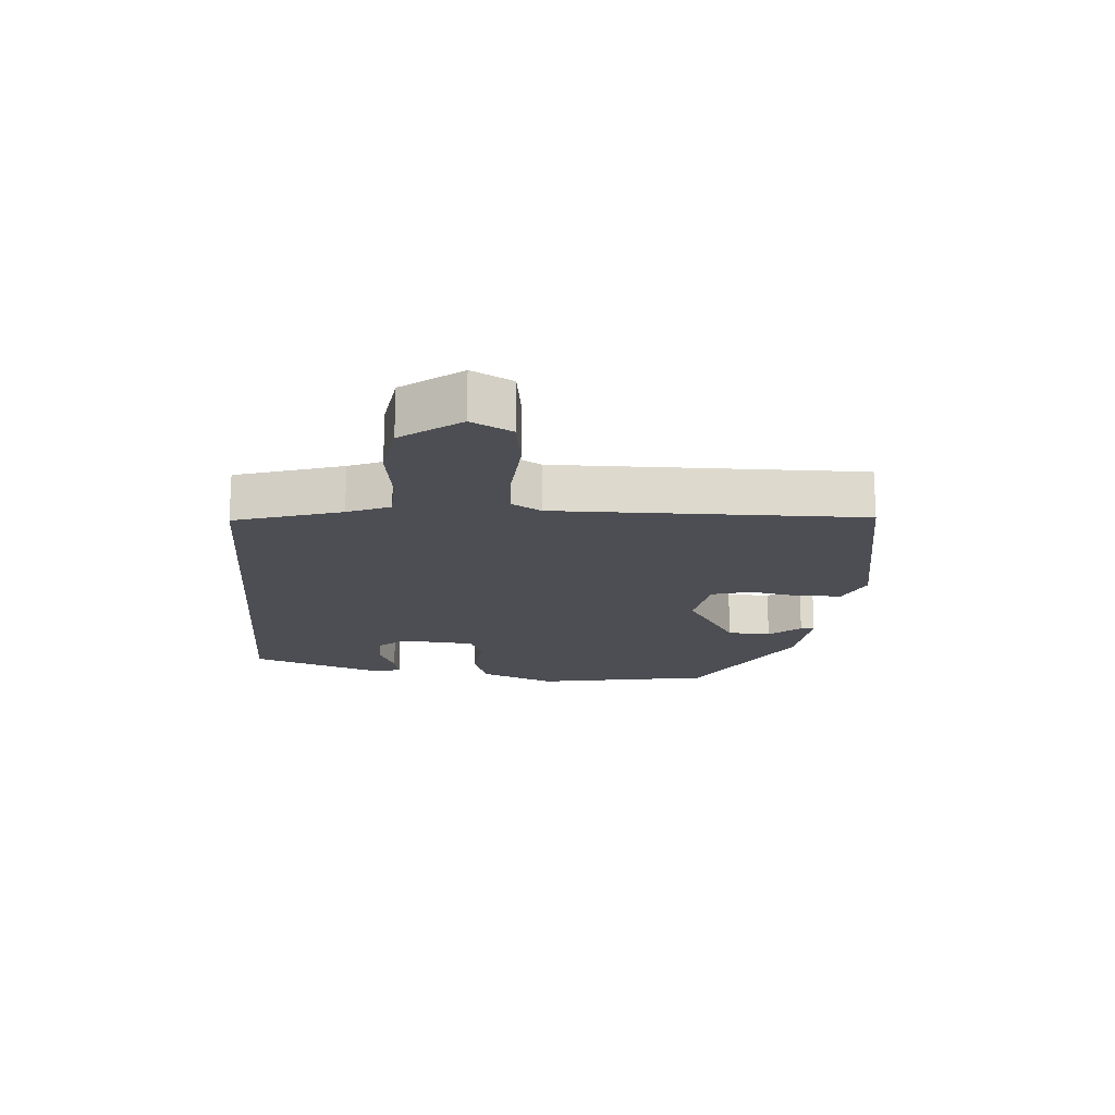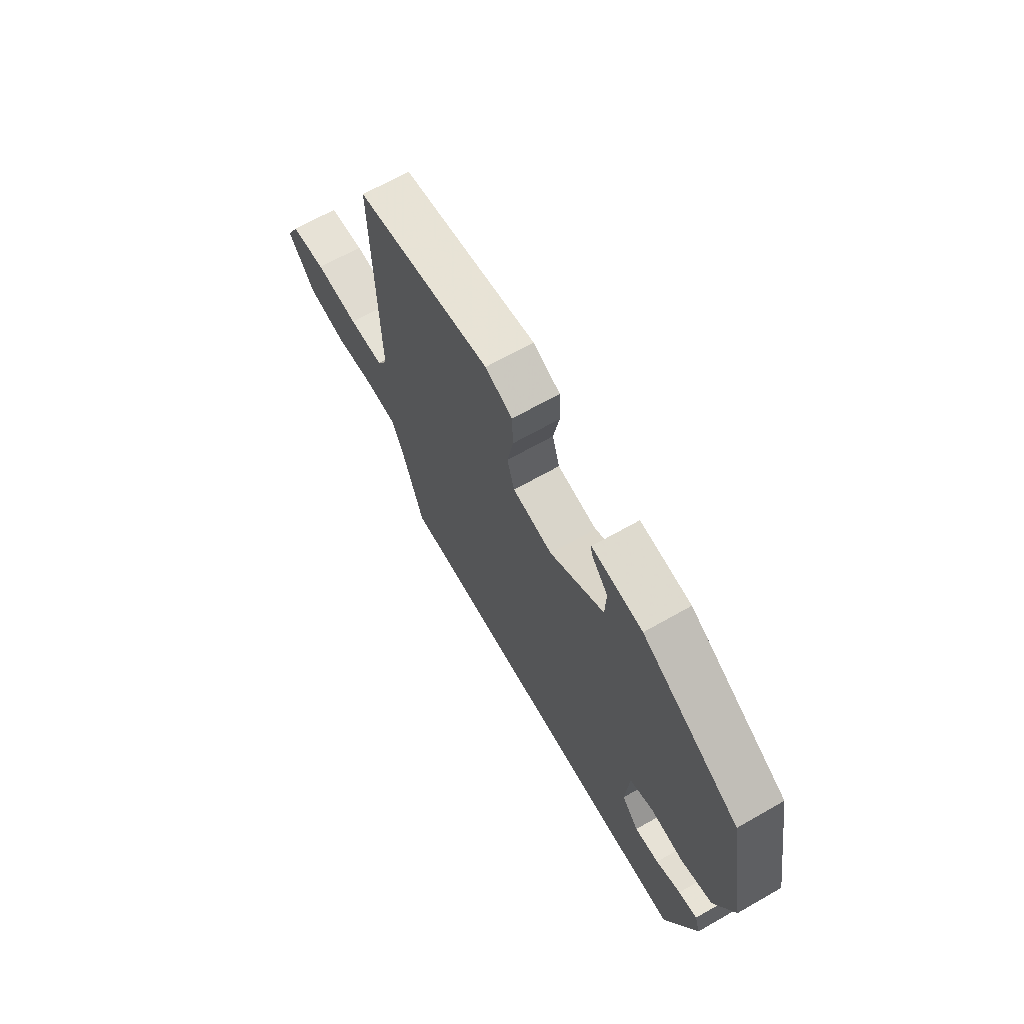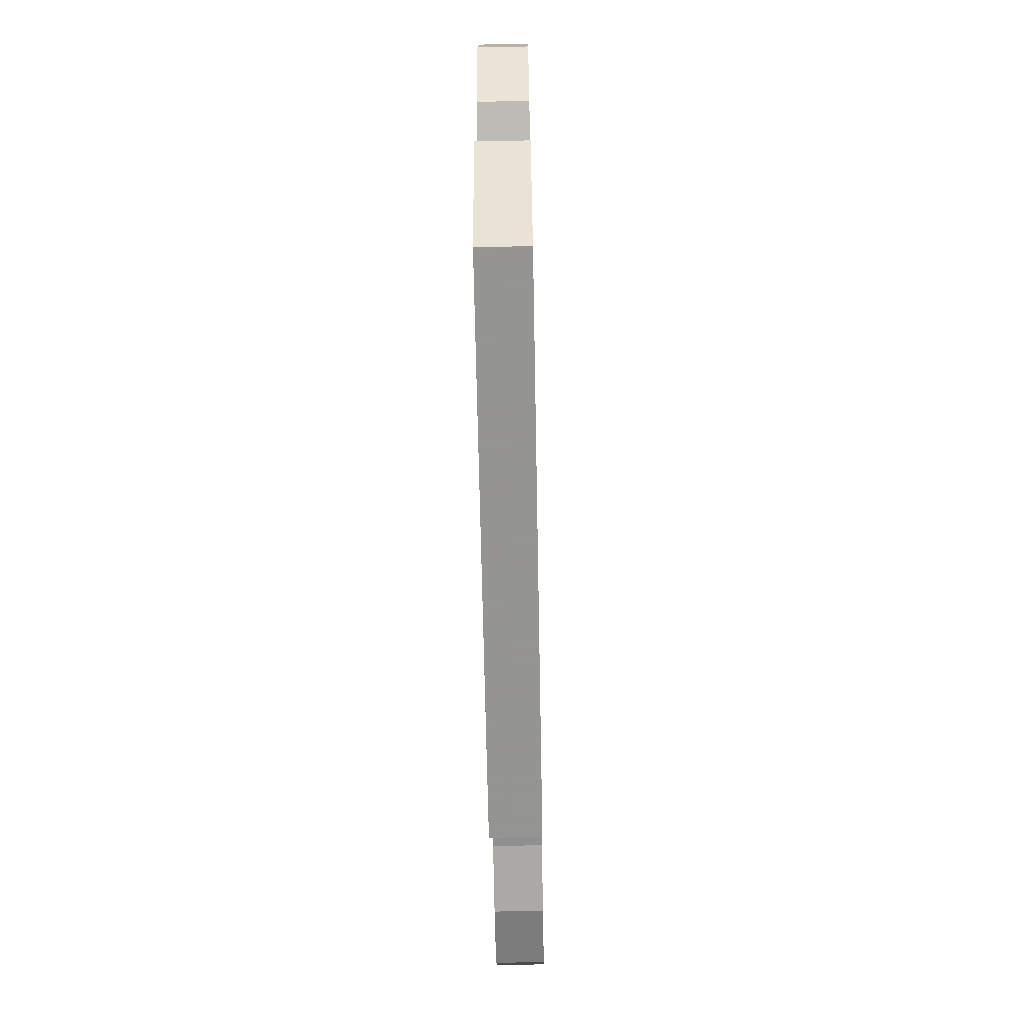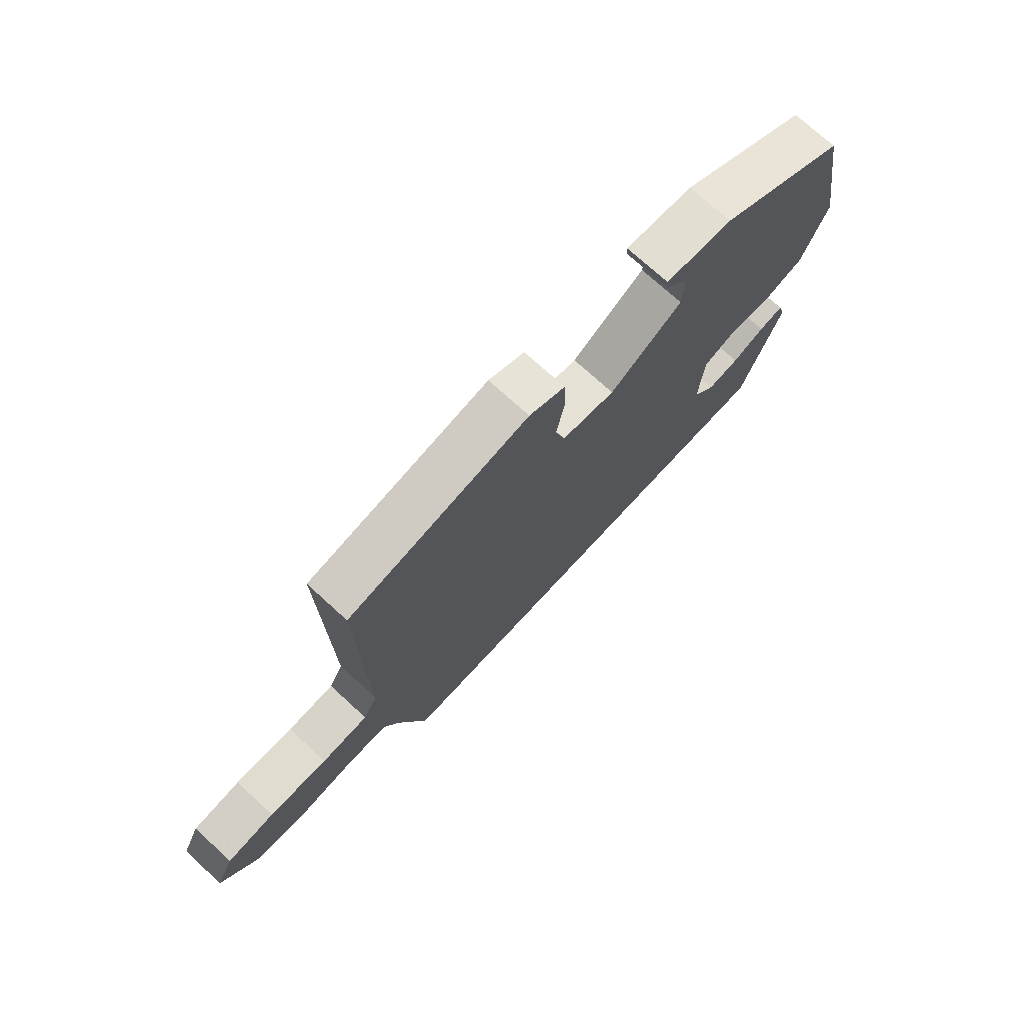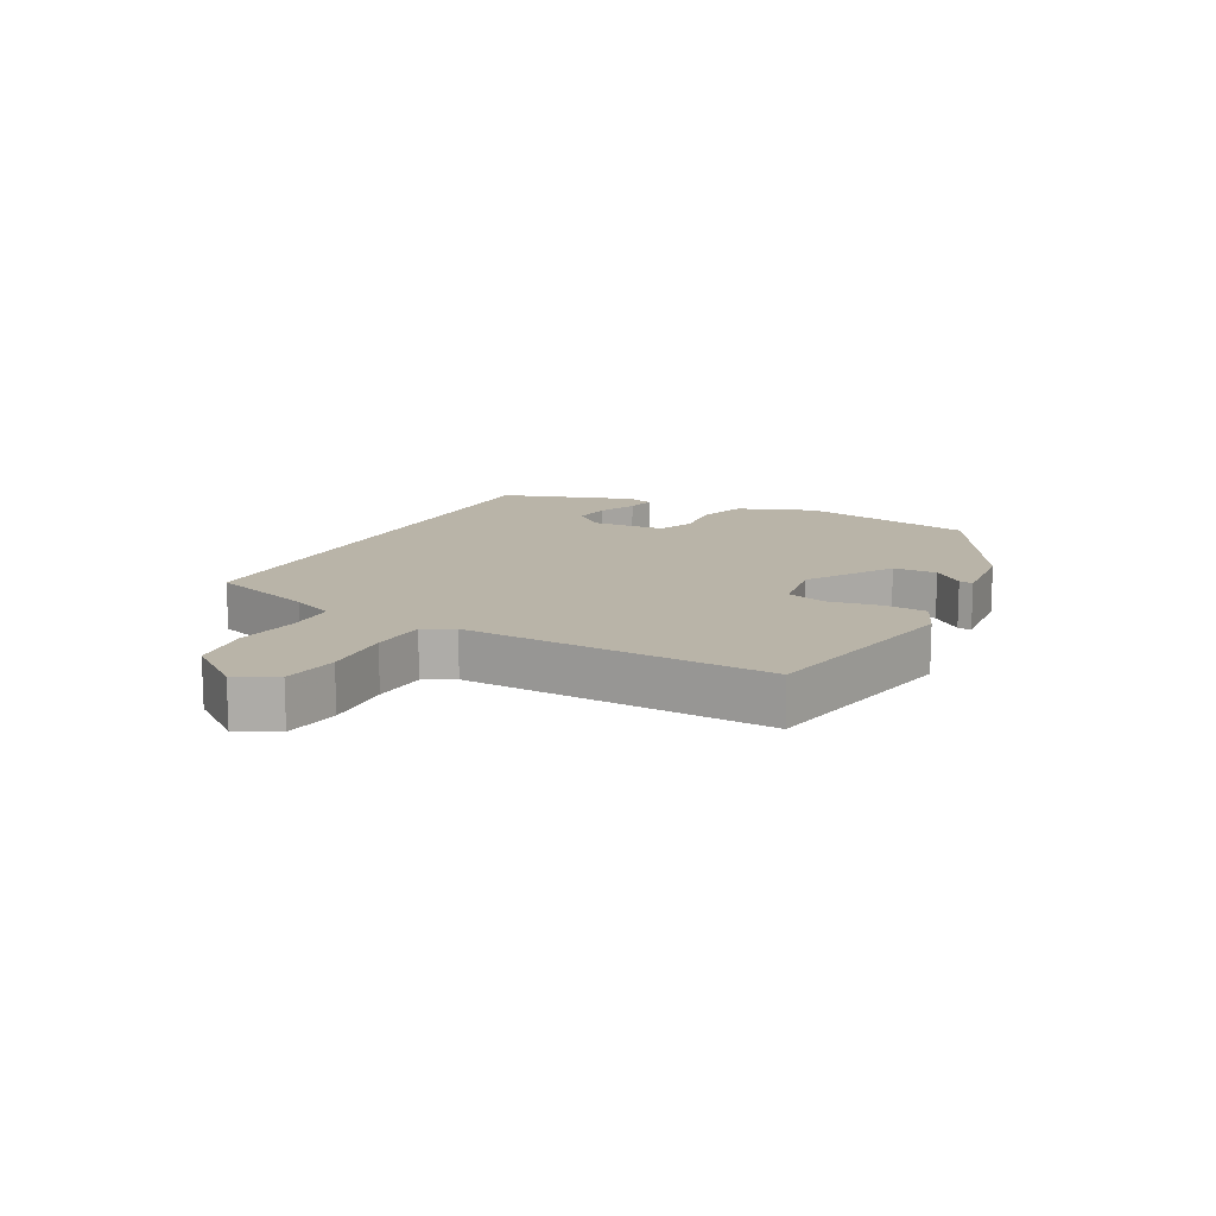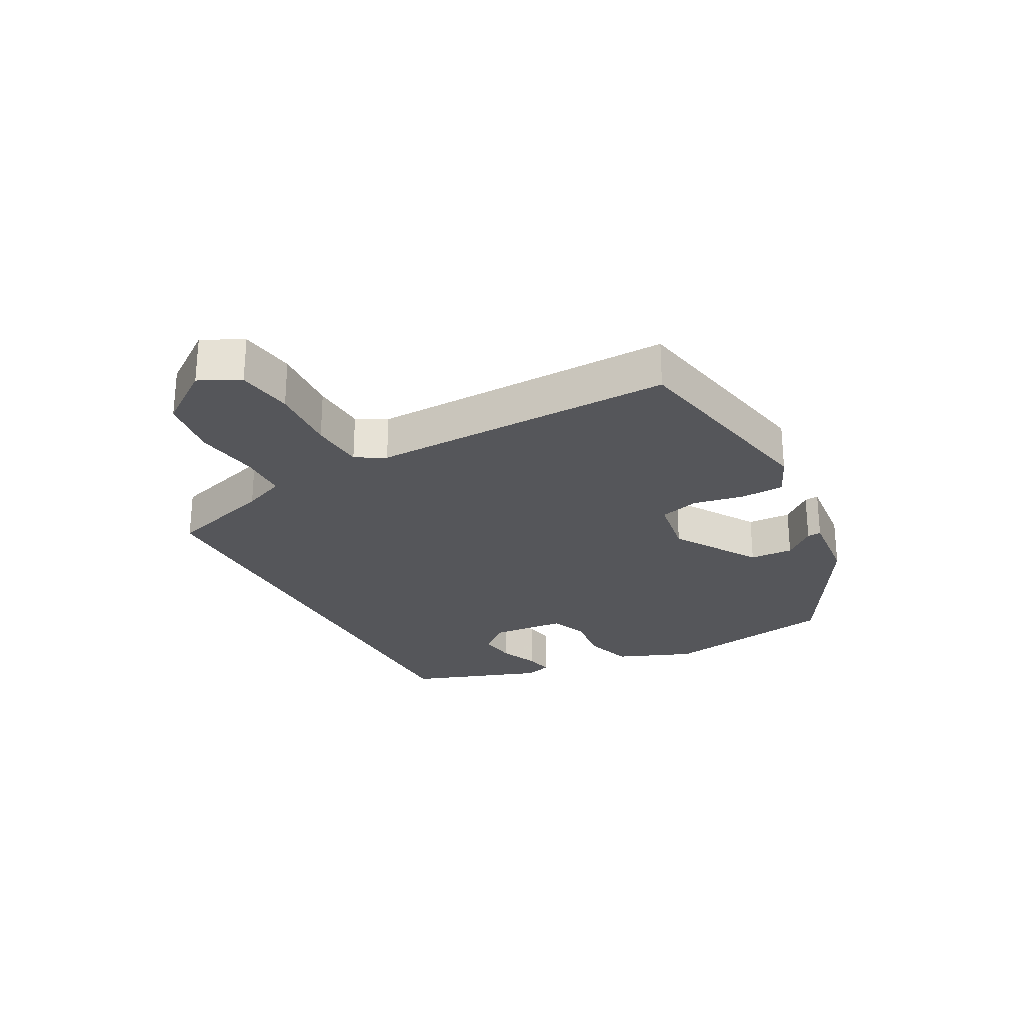
<metadata>
{"format":"obj","ext":"obj","renderer":"f3d","projection":"perspective","resolution":1024,"background":"white","views":[{"elev":-17.4,"azim":-94.8,"up":"+Y"},{"elev":67.1,"azim":60.3,"up":"+Z"},{"elev":-66.9,"azim":91.1,"up":"+Z"},{"elev":72.8,"azim":-47.4,"up":"+Z"},{"elev":13.3,"azim":-61.9,"up":"+Y"},{"elev":-25.9,"azim":-62.1,"up":"+Y"}]}
</metadata>
<code>
v 0.396 0.07 -0.5
v -0.403 0.07 -0.5
v -0.456 0.07 -0.332
v -0.484 0.07 -0.265
v -0.562 0.07 -0.263
v -0.663 0.07 -0.278
v -0.761 0.07 -0.264
v -0.828 0.07 -0.173
v -0.796 0.07 -0.109
v -0.707 0.07 -0.096
v -0.598 0.07 -0.103
v -0.511 0.07 -0.098
v -0.485 0.07 -0.051
v -0.495 0.07 0.431
v -0.159 0.07 0.497
v -0.092 0.07 0.468
v -0.089 0.07 0.399
v -0.104 0.07 0.318
v -0.086 0.07 0.255
v 0.013 0.07 0.239
v 0.147 0.07 0.324
v 0.15 0.07 0.393
v 0.108 0.07 0.442
v 0.106 0.07 0.464
v 0.231 0.07 0.452
v 0.471 0.07 0.316
v 0.522 0.07 0.037
v 0.474 0.07 -0.084
v 0.396 0.07 -0.108
v 0.315 0.07 -0.098
v 0.257 0.07 -0.121
v 0.248 0.07 -0.24
v 0.29 0.07 -0.288
v 0.35 0.07 -0.281
v 0.411 0.07 -0.255
v 0.457 0.07 -0.246
v 0.47 0.07 -0.288
v 0.396 0 -0.5
v -0.403 0 -0.5
v -0.456 0 -0.332
v -0.484 0 -0.265
v -0.562 0 -0.263
v -0.663 0 -0.278
v -0.761 0 -0.264
v -0.828 0 -0.173
v -0.796 0 -0.109
v -0.707 0 -0.096
v -0.598 0 -0.103
v -0.511 0 -0.098
v -0.485 0 -0.051
v -0.495 0 0.431
v -0.159 0 0.497
v -0.092 0 0.468
v -0.089 0 0.399
v -0.104 0 0.318
v -0.086 0 0.255
v 0.013 0 0.239
v 0.147 0 0.324
v 0.15 0 0.393
v 0.108 0 0.442
v 0.106 0 0.464
v 0.231 0 0.452
v 0.471 0 0.316
v 0.522 0 0.037
v 0.474 0 -0.084
v 0.396 0 -0.108
v 0.315 0 -0.098
v 0.257 0 -0.121
v 0.248 0 -0.24
v 0.29 0 -0.288
v 0.35 0 -0.281
v 0.411 0 -0.255
v 0.457 0 -0.246
v 0.47 0 -0.288
f 34 35 36 37
f 33 34 37 1
f 32 33 1 2
f 31 32 2 3
f 30 31 3 4
f 27 28 29 30
f 27 30 4 5
f 22 23 24 25
f 21 22 25 26
f 20 21 26 27
f 15 16 17 18
f 13 14 15 18
f 12 13 18 19
f 8 9 10 11
f 8 11 12
f 7 8 12
f 6 7 12
f 12 19 20 27
f 5 6 12 27
f 74 73 72 71
f 38 74 71 70
f 39 38 70 69
f 40 39 69 68
f 41 40 68 67
f 67 66 65 64
f 42 41 67 64
f 62 61 60 59
f 63 62 59 58
f 64 63 58 57
f 55 54 53 52
f 55 52 51 50
f 56 55 50 49
f 48 47 46 45
f 49 48 45
f 49 45 44
f 49 44 43
f 64 57 56 49
f 64 49 43 42
f 1 38 39 2
f 2 39 40 3
f 3 40 41 4
f 4 41 42 5
f 5 42 43 6
f 6 43 44 7
f 7 44 45 8
f 8 45 46 9
f 9 46 47 10
f 10 47 48 11
f 11 48 49 12
f 12 49 50 13
f 13 50 51 14
f 14 51 52 15
f 15 52 53 16
f 16 53 54 17
f 17 54 55 18
f 18 55 56 19
f 19 56 57 20
f 20 57 58 21
f 21 58 59 22
f 22 59 60 23
f 23 60 61 24
f 24 61 62 25
f 25 62 63 26
f 26 63 64 27
f 27 64 65 28
f 28 65 66 29
f 29 66 67 30
f 30 67 68 31
f 31 68 69 32
f 32 69 70 33
f 33 70 71 34
f 34 71 72 35
f 35 72 73 36
f 36 73 74 37
f 37 74 38 1

</code>
